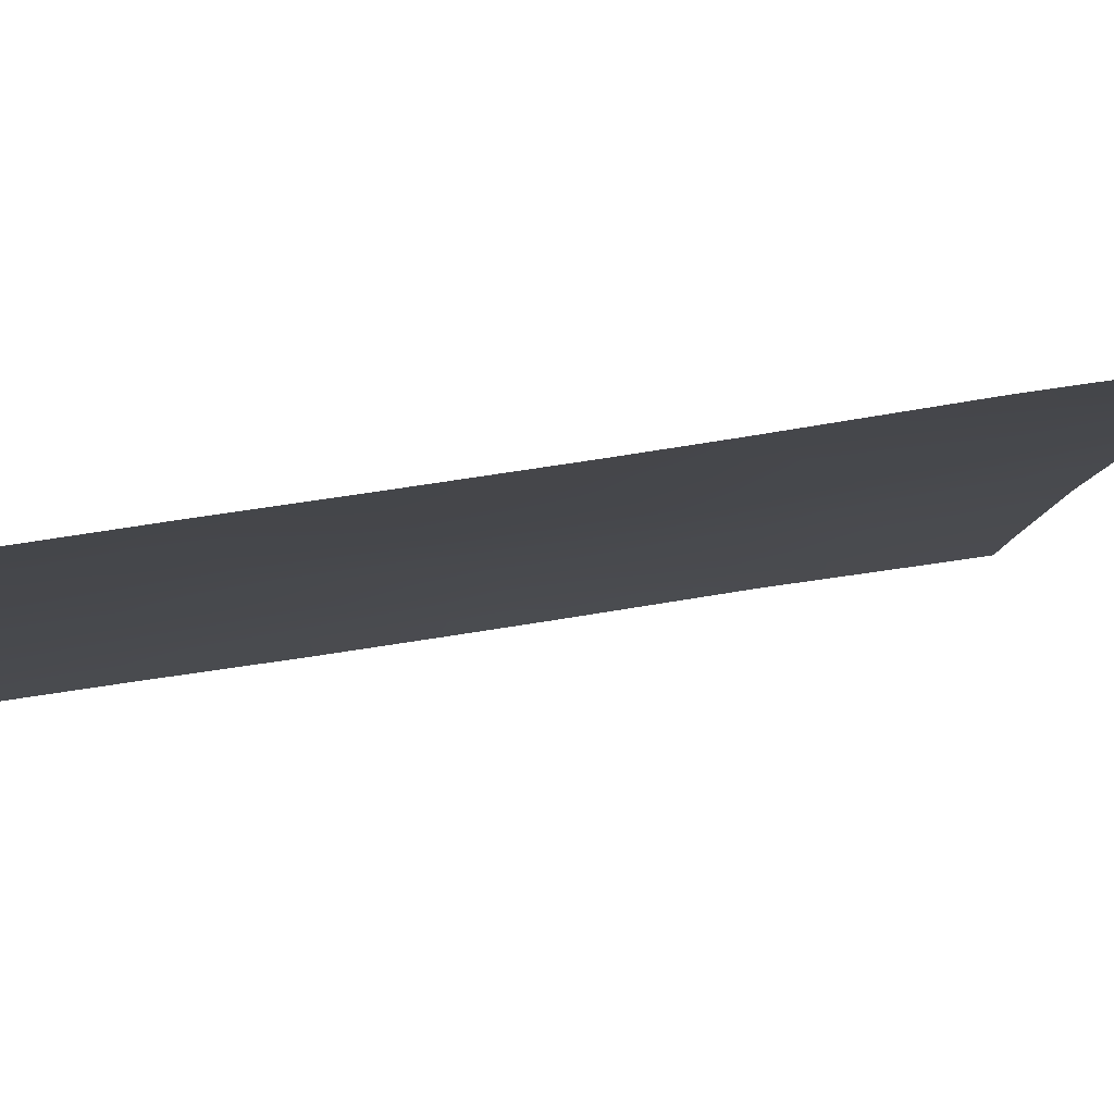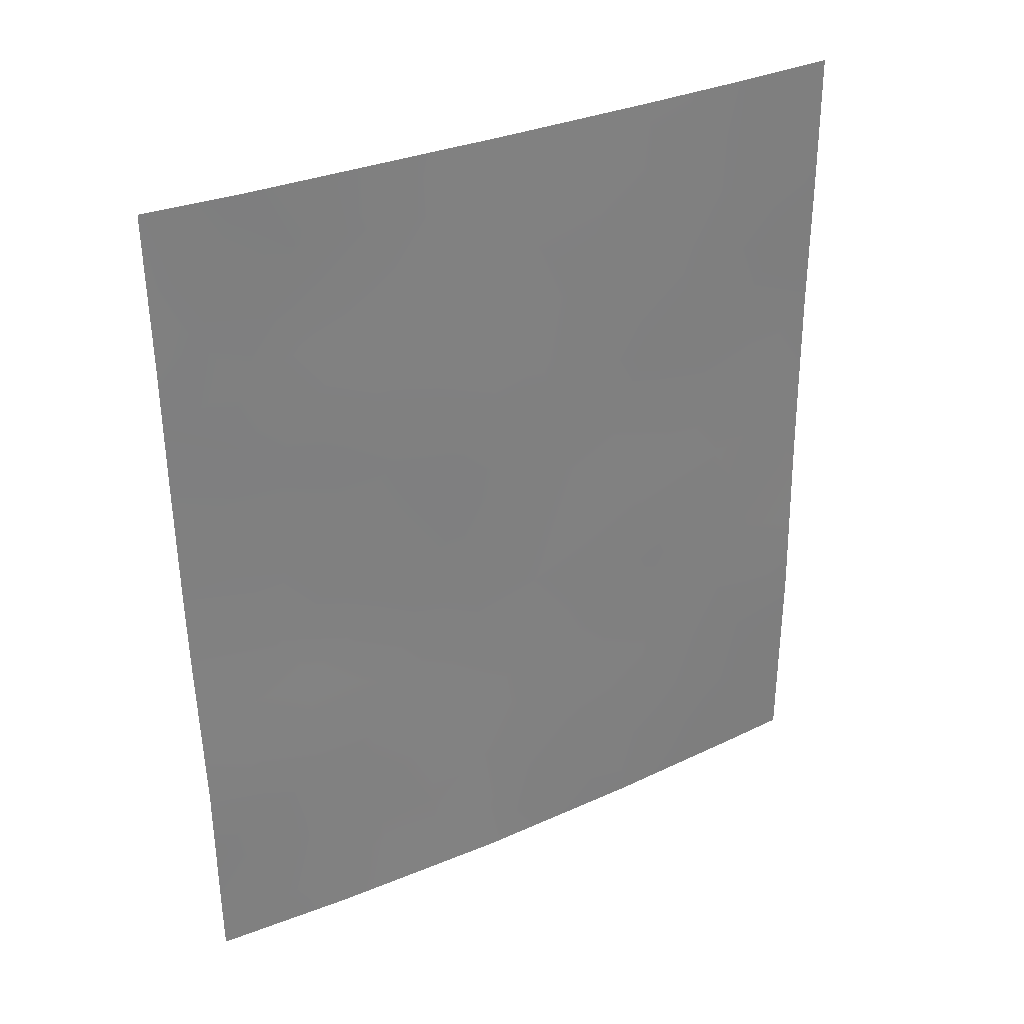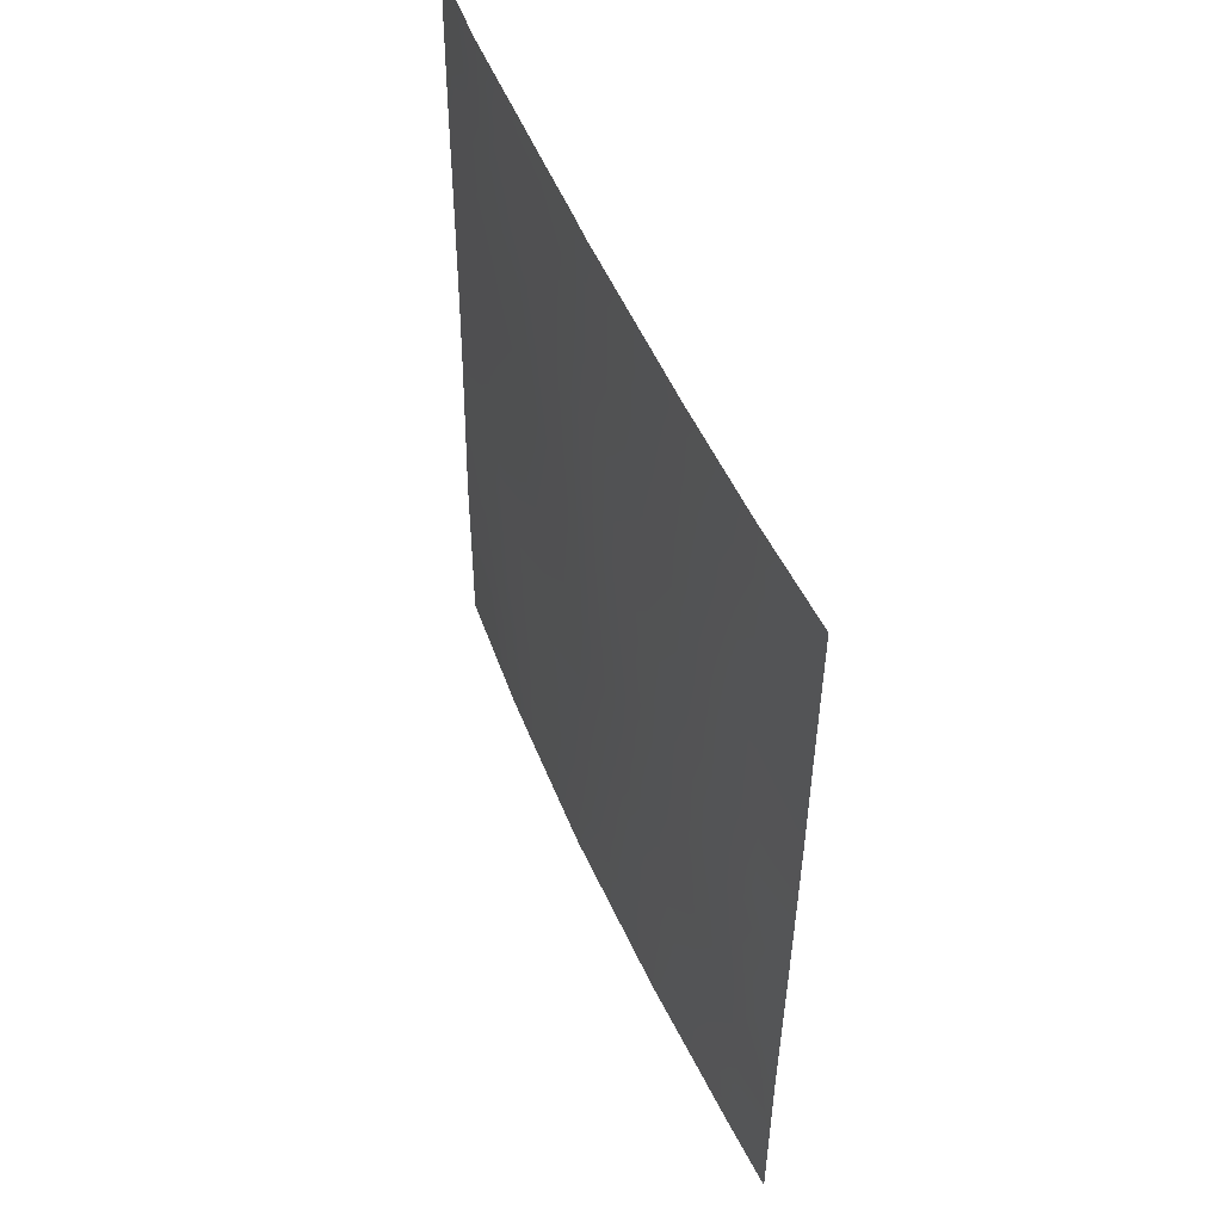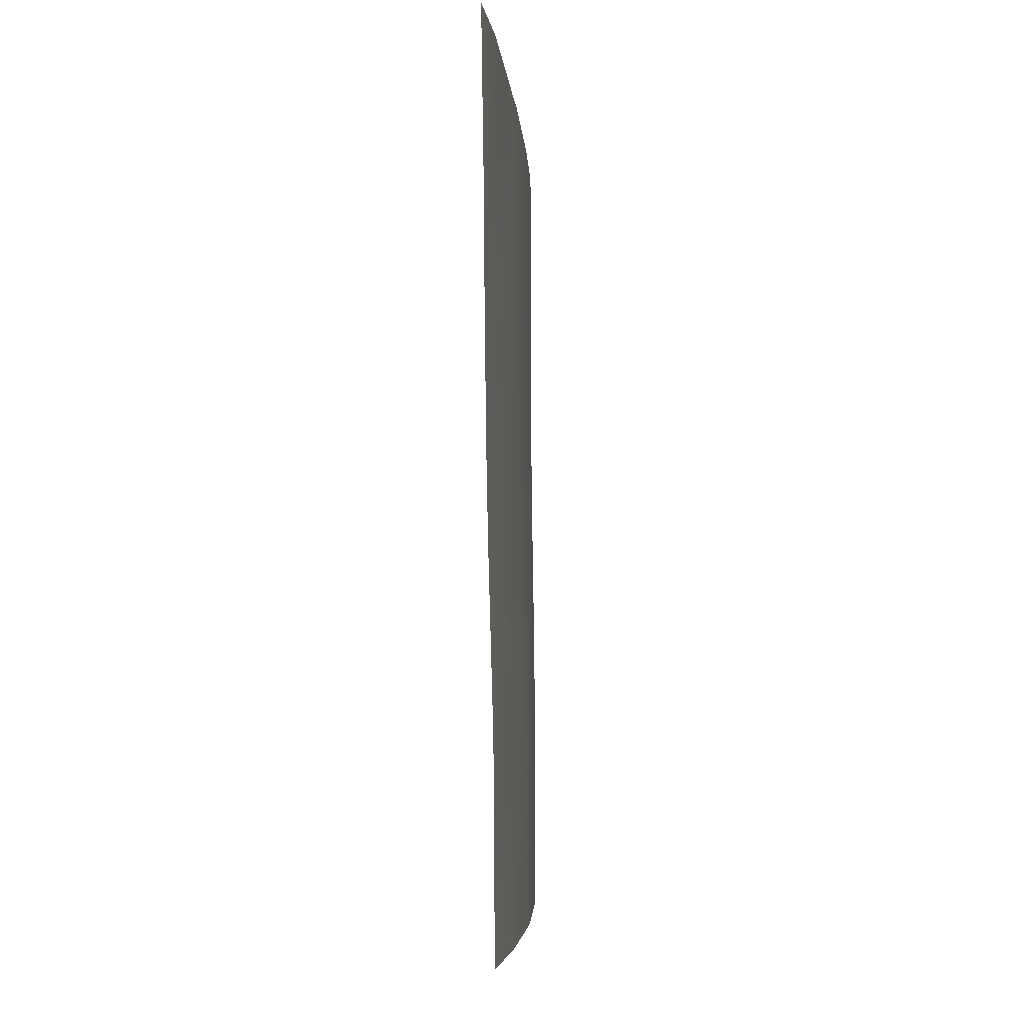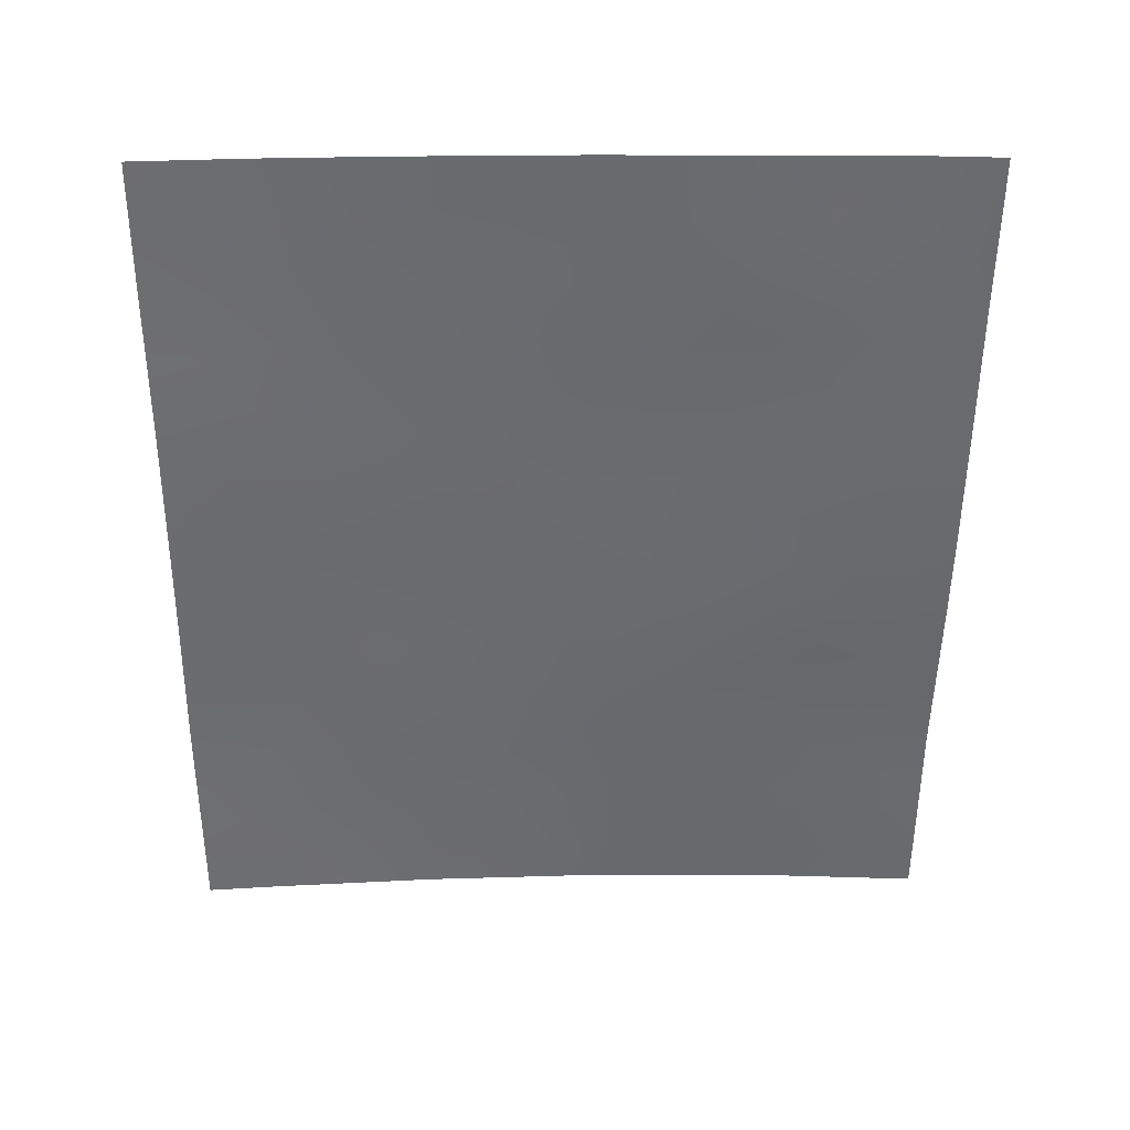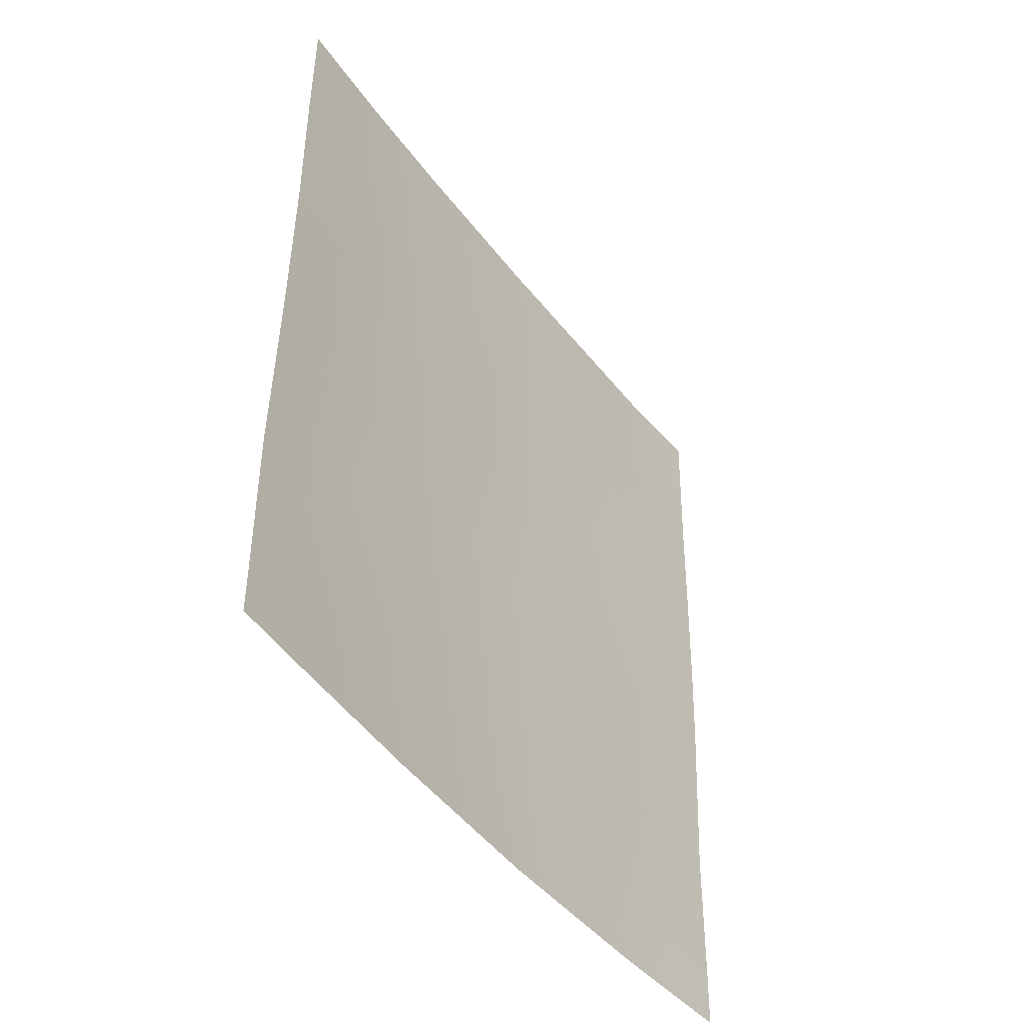
<metadata>
{"format":"obj","ext":"obj","renderer":"f3d","projection":"perspective","resolution":1024,"background":"white","views":[{"elev":40.6,"azim":77.8,"up":"+Y"},{"elev":32.1,"azim":-162.0,"up":"+Z"},{"elev":52.4,"azim":-63.5,"up":"+Z"},{"elev":-4.5,"azim":142.8,"up":"+Z"},{"elev":36.0,"azim":48.3,"up":"+Z"},{"elev":-45.3,"azim":-6.3,"up":"+Z"}]}
</metadata>
<code>
v -46.83 36.44 46.49
v -48.08 35.06 45.86
v -45.66 37.74 43.22
v -47.15 36.14 42.53
v -51.22 31.32 41.51
v -47.01 36.27 44.5
v -48.97 33.99 47.38
v -47.81 35.31 48.09
v -49.69 33.21 43.4
v -50.55 32.1 44.79
v -48.35 34.78 43.86
v -44.84 38.72 40.81
v -44.85 38.72 38.81
v -46.09 37.41 39.62
v -50.68 31.89 50
v -49.6 33.2 50
v -49.3 33.63 45.28
v -51.62 30.72 46.1
v -50.9 31.69 43.25
v -44.87 38.72 38
v -46.24 37.3 38
v -51.67 30.72 38
v -51.67 30.72 38.65
v -51.12 31.45 38
v -45.99 37.47 41.57
v -47.28 36.06 40.44
v -51.63 30.72 44.57
v -51.64 30.72 43.33
v -47.95 35.12 50
v -51.62 30.72 48.12
v -44.73 38.72 44.35
v -44.76 38.72 43.17
v -47.61 35.48 50
v -47.22 35.92 50
v -44.7 38.72 46.05
v -51.68 30.72 40.88
v -50.13 32.68 41.58
v -47.37 36.04 38
v -51.62 30.72 50
v -45.56 37.78 50
v -44.64 38.72 50
v -44.68 38.72 47.88
v -48.02 35.32 38
v -48.68 34.45 41.59
v -49.66 33.32 38
v -49.53 33.46 40.02
v -45.79 37.56 45.24
v -46.41 36.84 48.31
v -48.46 34.77 39.35
v -50.2 32.53 46.72
v -50.62 32.09 39.66
v -49.14 33.77 48.48
v -47.47 35.74 46.19
v -47.57 35.64 45.17
v -46.95 36.32 45.5
v -47.77 35.43 43.17
v -47.07 36.22 43.52
v -47.67 35.54 44.18
v -48.21 34.93 44.86
v -44.85 38.72 39.81
v -45.45 38.08 40.22
v -45.48 38.06 39.27
v -50.14 32.55 50
v -49.74 33.09 46
v -50.38 32.32 45.76
v -49.92 32.87 45.07
v -51.62 30.72 45.34
v -51.1 31.41 44.15
v -50.64 32.01 43.95
v -45.53 38.03 38.46
v -46.15 37.37 38.72
v -45.55 38.01 38
v -45.96 37.46 42.38
v -46.43 36.92 42.9
v -46.55 36.82 41.99
v -51.62 30.72 47.11
v -51.23 31.21 47.2
v -51.66 30.72 42.1
v -51.11 31.44 42.39
v -45.21 38.21 43.92
v -45.41 38.09 41.23
v -46.04 37.44 40.6
v -47.45 35.69 49.11
v -50.12 32.66 44.15
v -50.3 32.44 43.29
v -47.97 35.1 49.12
v -46.06 37.26 46.77
v -46.32 37 45.82
v -45.76 37.59 46.03
v -46.37 36.97 43.86
v -49.85 32.92 48.87
v -49.22 33.65 49.29
v -49.02 33.99 43.59
v -48.84 34.18 44.58
v -49.49 33.42 44.34
v -48.68 34.35 45.54
v -45.41 38.06 42.26
v -44.8 38.72 41.99
v -44.71 38.72 45.2
v -45.25 38.13 45.64
v -45.24 38.16 44.76
v -45.76 37.62 44.28
v -49.59 33.26 46.95
v -49.13 33.81 46.24
v -48.53 34.52 46.53
v -50.84 31.71 46.44
v -50.64 31.98 47.42
v -50.06 32.69 47.69
v -50.51 32.12 48.39
v -48.77 34.16 50
v -48.59 34.4 49.2
v -46.73 36.72 38.92
v -46.8 36.67 38
v -45.31 38.07 46.49
v -44.69 38.72 46.96
v -50.96 31.56 49.12
v -51.15 31.31 50
v -51.62 30.72 49.06
v -50.46 32.18 49.25
v -50.72 31.95 41.53
v -50.51 32.2 42.43
v -45.29 38.06 49.08
v -44.66 38.72 48.94
v -46.39 36.85 50
v -46.78 36.42 49.14
v -46.03 37.25 49.14
v -51.68 30.72 39.76
v -51.16 31.39 39.22
v -51.06 31.52 40.47
v -50.39 32.39 38
v -50.19 32.65 38.9
v -50.73 31.95 38.77
v -49.9 32.96 42.48
v -49.47 33.49 41.6
v -49.21 33.79 42.56
v -48.5 34.63 42.8
v -47.88 35.33 42.1
v -47.24 36.08 41.51
v -47.93 35.32 40.99
v -48.84 34.32 38
v -48.41 34.83 38.59
v -48.99 34.12 38.78
v -48.53 34.66 40.38
v -49.16 33.89 40.69
v -49.03 34.06 39.72
v -45.48 37.87 47.38
v -47.94 35.19 46.92
v -48.36 34.7 47.46
v -46.37 36.95 44.86
v -48.47 34.54 48.3
v -46.65 36.6 47.44
v -46.08 37.22 47.62
v -47.09 36.1 48.23
v -47.32 35.88 47.25
v -46.63 36.78 41.01
v -49.53 33.32 47.86
v -46.68 36.75 39.98
v -47.31 36.07 39.32
v -45.75 37.57 48.27
v -49.8 33.11 40.74
v -50.4 32.36 40.65
v -47.9 35.42 38.83
v -47.9 35.39 39.88
v -49.58 33.41 39.17
v -50.04 32.82 39.85
v -45.1 38.27 48.07
v -51.1 31.38 48.21
v -51.05 31.46 45.35
f 53 54 55
f 56 57 58
f 54 59 58
f 60 61 62
f 119 91 63
f 64 65 66
f 67 27 168
f 70 62 71
f 70 21 72
f 23 22 24
f 73 74 75
f 27 28 68
f 76 18 77
f 28 78 79
f 32 31 80
f 61 81 82
f 84 69 85
f 8 83 86
f 87 88 89
f 57 74 90
f 93 94 95
f 59 96 94
f 25 97 73
f 98 97 81
f 99 100 101
f 101 102 80
f 103 64 104
f 96 105 104
f 106 107 77
f 107 108 109
f 110 92 111
f 112 113 71
f 114 115 146
f 116 117 118
f 95 66 84
f 120 121 79
f 41 122 123
f 124 125 126
f 127 128 129
f 130 131 132
f 15 116 119
f 85 121 133
f 134 135 133
f 136 93 135
f 136 137 56
f 138 137 139
f 140 141 142
f 143 144 145
f 147 148 105
f 149 88 55
f 150 86 111
f 150 7 148
f 151 87 152
f 151 153 154
f 155 75 138
f 89 100 114
f 108 103 156
f 154 147 53
f 149 90 102
f 157 158 112
f 157 82 155
f 126 159 122
f 144 134 160
f 120 129 161
f 49 141 162
f 162 158 163
f 142 145 164
f 159 152 146
f 83 153 125
f 51 128 132
f 143 163 139
f 161 165 160
f 131 164 165
f 52 156 7
f 1 53 55
f 53 2 54
f 55 54 6
f 11 56 58
f 56 4 57
f 58 57 6
f 6 54 58
f 54 2 59
f 58 59 11
f 13 60 62
f 60 12 61
f 62 61 14
f 15 119 63
f 63 91 16
f 17 64 66
f 64 50 65
f 66 65 10
f 18 67 168
f 68 69 10
f 21 70 71
f 70 13 62
f 71 62 14
f 13 70 20
f 72 20 70
f 25 73 75
f 73 3 74
f 75 74 4
f 69 68 19
f 30 77 167
f 77 30 76
f 78 5 79
f 5 78 36
f 28 79 19
f 32 80 3
f 14 61 82
f 61 12 81
f 82 81 25
f 34 33 83
f 9 84 85
f 84 10 69
f 85 69 19
f 33 29 86
f 86 83 33
f 87 1 88
f 89 88 47
f 6 57 90
f 57 4 74
f 90 74 3
f 16 91 92
f 92 91 52
f 9 93 95
f 93 11 94
f 95 94 17
f 11 59 94
f 59 2 96
f 94 96 17
f 97 3 73
f 3 97 32
f 12 98 81
f 98 32 97
f 81 97 25
f 31 99 101
f 99 35 100
f 101 100 47
f 31 101 80
f 101 47 102
f 80 102 3
f 7 103 104
f 103 50 64
f 104 64 17
f 17 96 104
f 96 2 105
f 104 105 7
f 18 106 77
f 106 50 107
f 77 107 167
f 50 106 65
f 106 18 168
f 65 168 10
f 167 107 109
f 107 50 108
f 109 108 91
f 29 110 111
f 110 16 92
f 111 92 52
f 14 112 71
f 112 38 113
f 71 113 21
f 87 114 146
f 114 35 115
f 116 15 117
f 118 117 39
f 91 119 109
f 109 119 116
f 9 95 84
f 95 17 66
f 84 66 10
f 5 120 79
f 120 37 121
f 79 121 19
f 41 40 122
f 166 123 122
f 123 166 42
f 40 124 126
f 124 34 125
f 126 125 48
f 36 127 129
f 127 23 128
f 129 128 51
f 24 130 132
f 130 45 131
f 132 131 51
f 118 167 116
f 109 116 167
f 9 85 133
f 85 19 121
f 133 121 37
f 37 134 133
f 134 44 135
f 133 135 9
f 44 136 135
f 136 11 93
f 135 93 9
f 11 136 56
f 136 44 137
f 56 137 4
f 26 138 139
f 138 4 137
f 139 137 44
f 45 140 142
f 140 43 141
f 142 141 49
f 49 143 145
f 143 44 144
f 145 144 46
f 2 147 105
f 147 8 148
f 105 148 7
f 6 149 55
f 149 47 88
f 55 88 1
f 52 150 111
f 150 8 86
f 111 86 29
f 8 150 148
f 150 52 7
f 48 151 152
f 151 1 87
f 1 151 154
f 151 48 153
f 154 153 8
f 26 155 138
f 155 25 75
f 138 75 4
f 87 89 114
f 89 47 100
f 114 100 35
f 91 108 156
f 108 50 103
f 156 103 7
f 1 154 53
f 154 8 147
f 53 147 2
f 47 149 102
f 149 6 90
f 102 90 3
f 14 157 112
f 157 26 158
f 112 158 38
f 26 157 155
f 157 14 82
f 155 82 25
f 40 126 122
f 126 48 159
f 122 159 166
f 46 144 160
f 144 44 134
f 160 134 37
f 37 120 161
f 120 5 129
f 161 129 51
f 141 43 162
f 38 162 43
f 49 162 163
f 162 38 158
f 163 158 26
f 45 142 164
f 142 49 145
f 164 145 46
f 166 159 146
f 159 48 152
f 146 152 87
f 34 83 125
f 83 8 153
f 125 153 48
f 36 129 5
f 128 24 132
f 24 128 23
f 44 143 139
f 143 49 163
f 139 163 26
f 37 161 160
f 161 51 165
f 160 165 46
f 51 131 165
f 131 45 164
f 165 164 46
f 166 115 42
f 166 146 115
f 30 167 118
f 52 91 156
f 68 28 19
f 168 27 68
f 168 68 10
f 106 168 65

</code>
